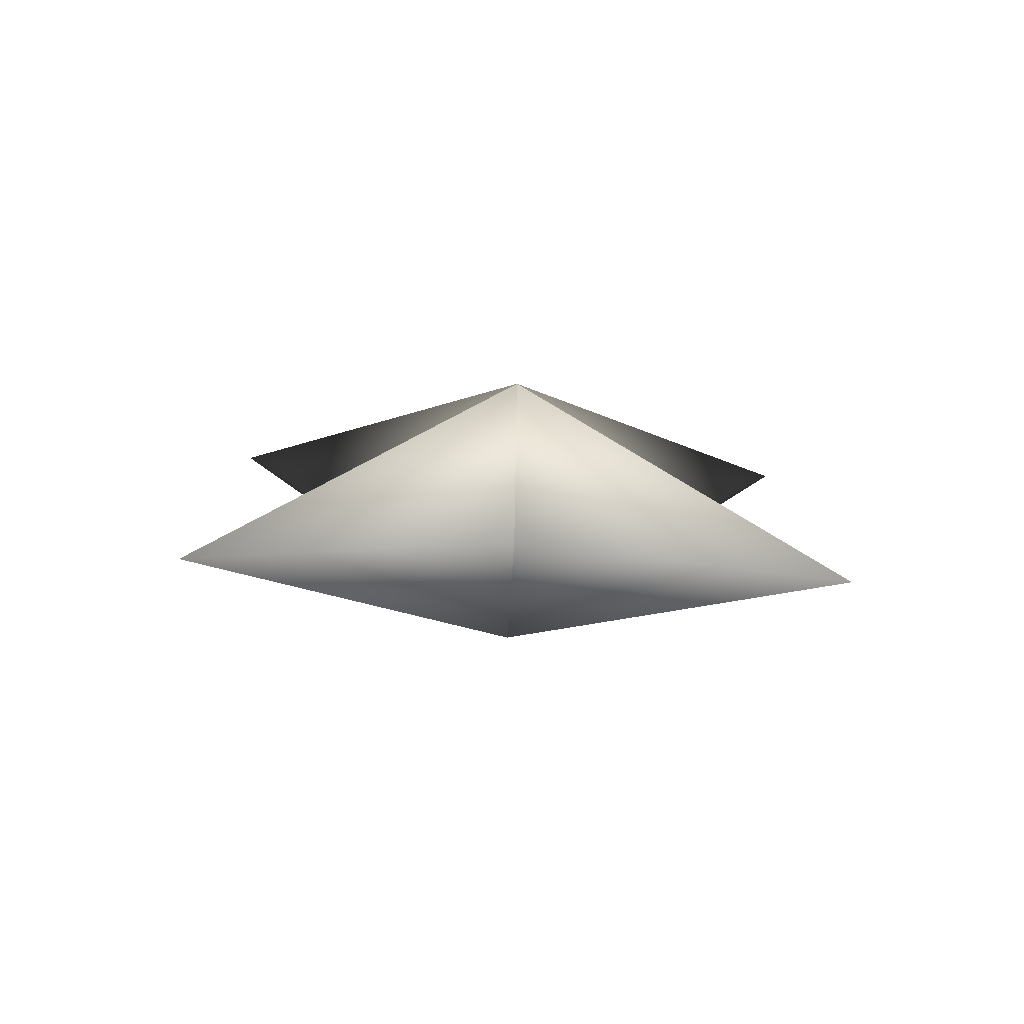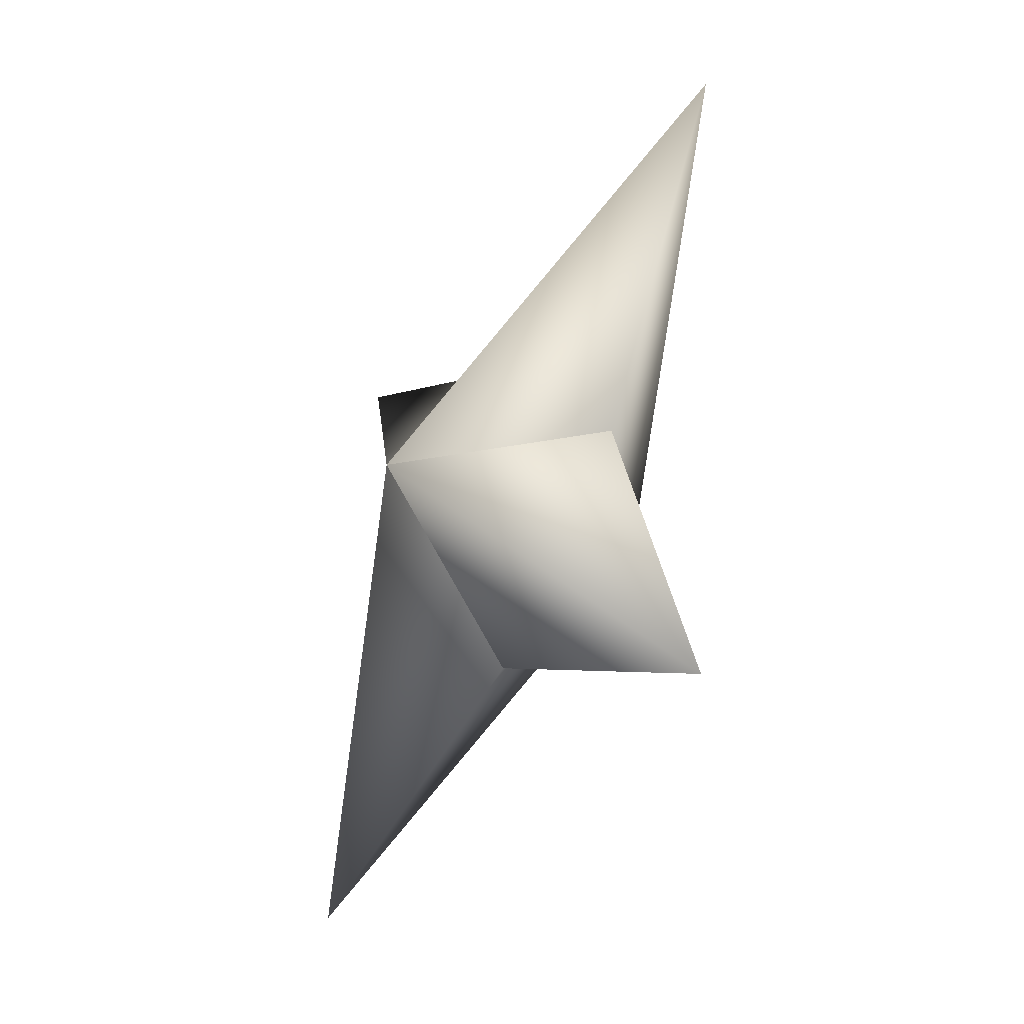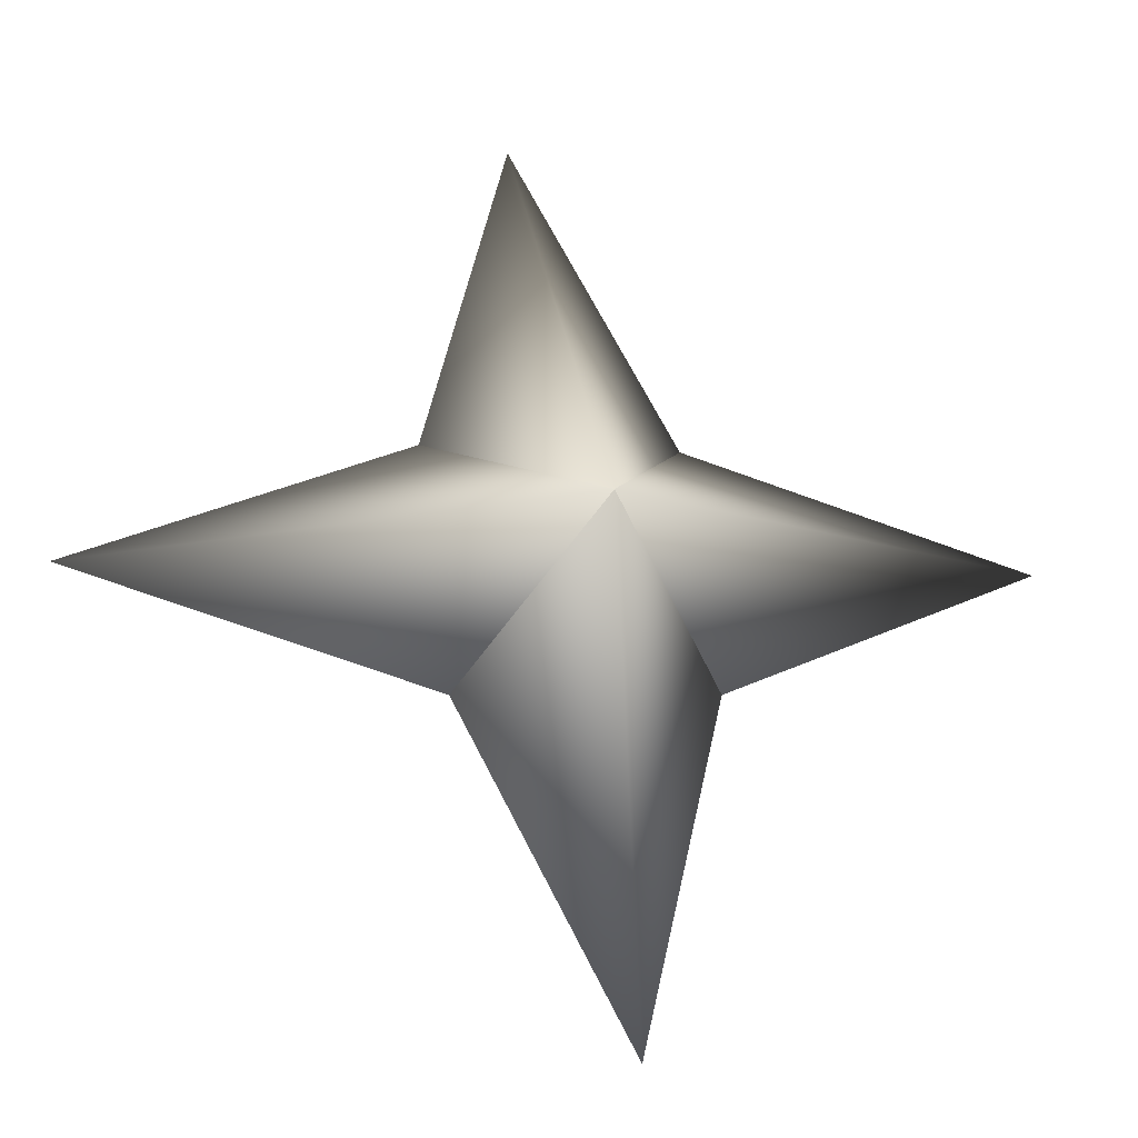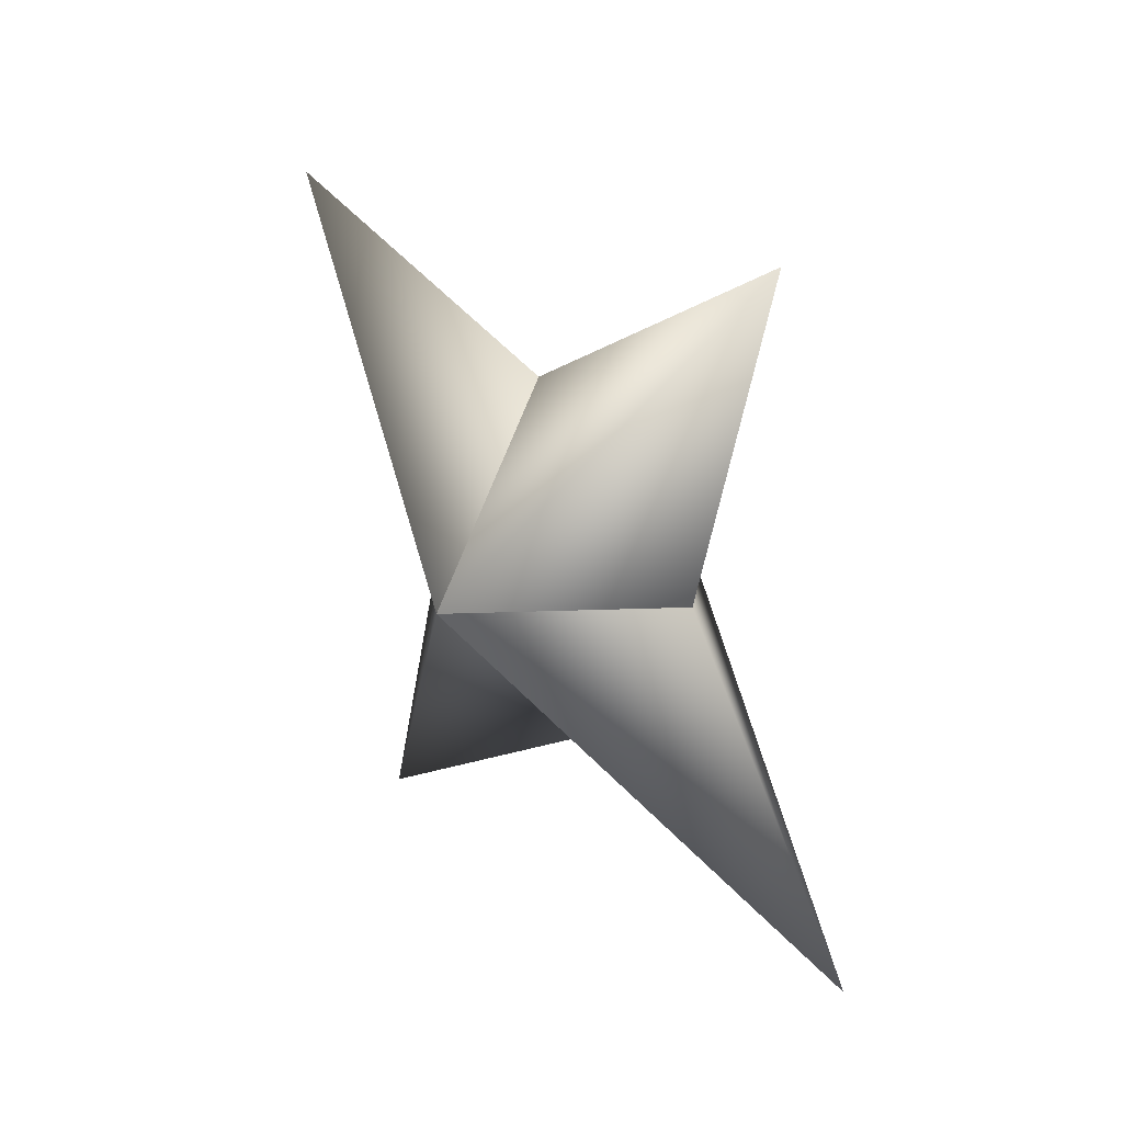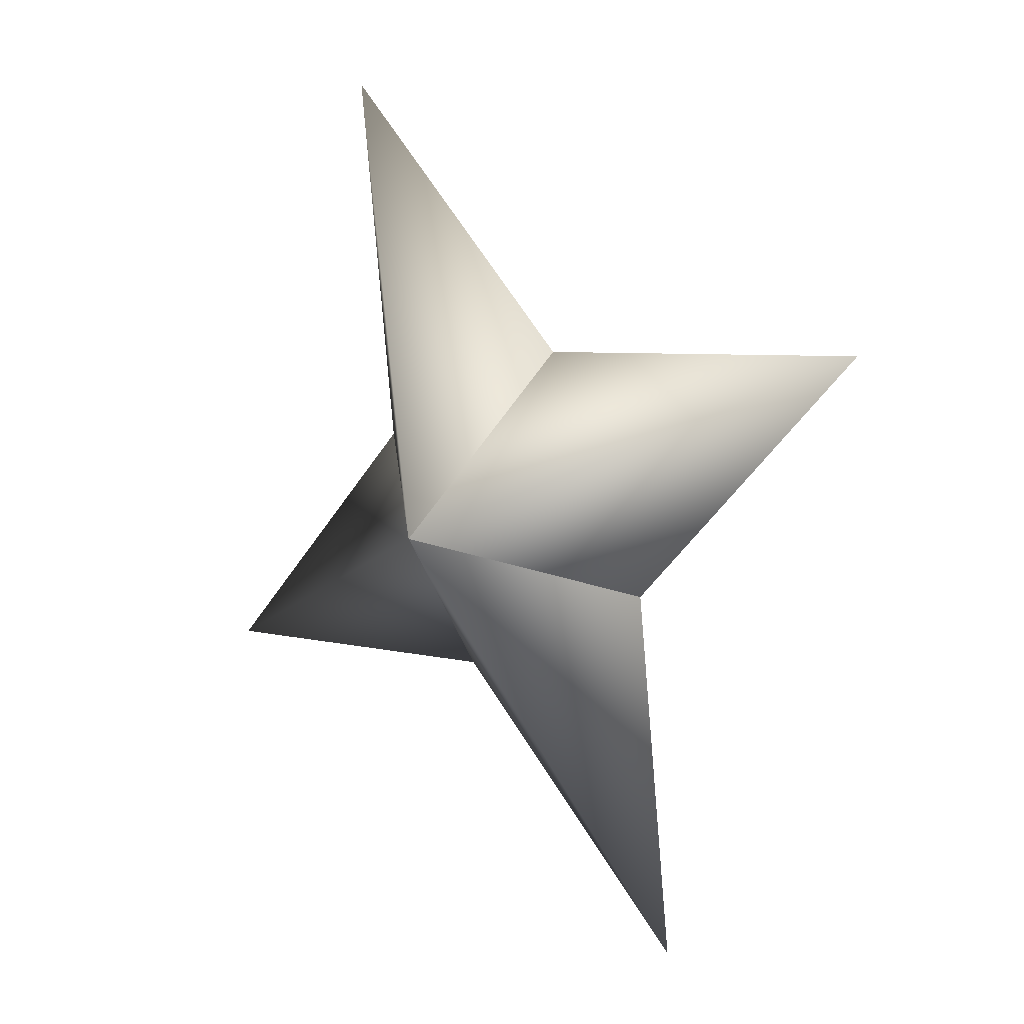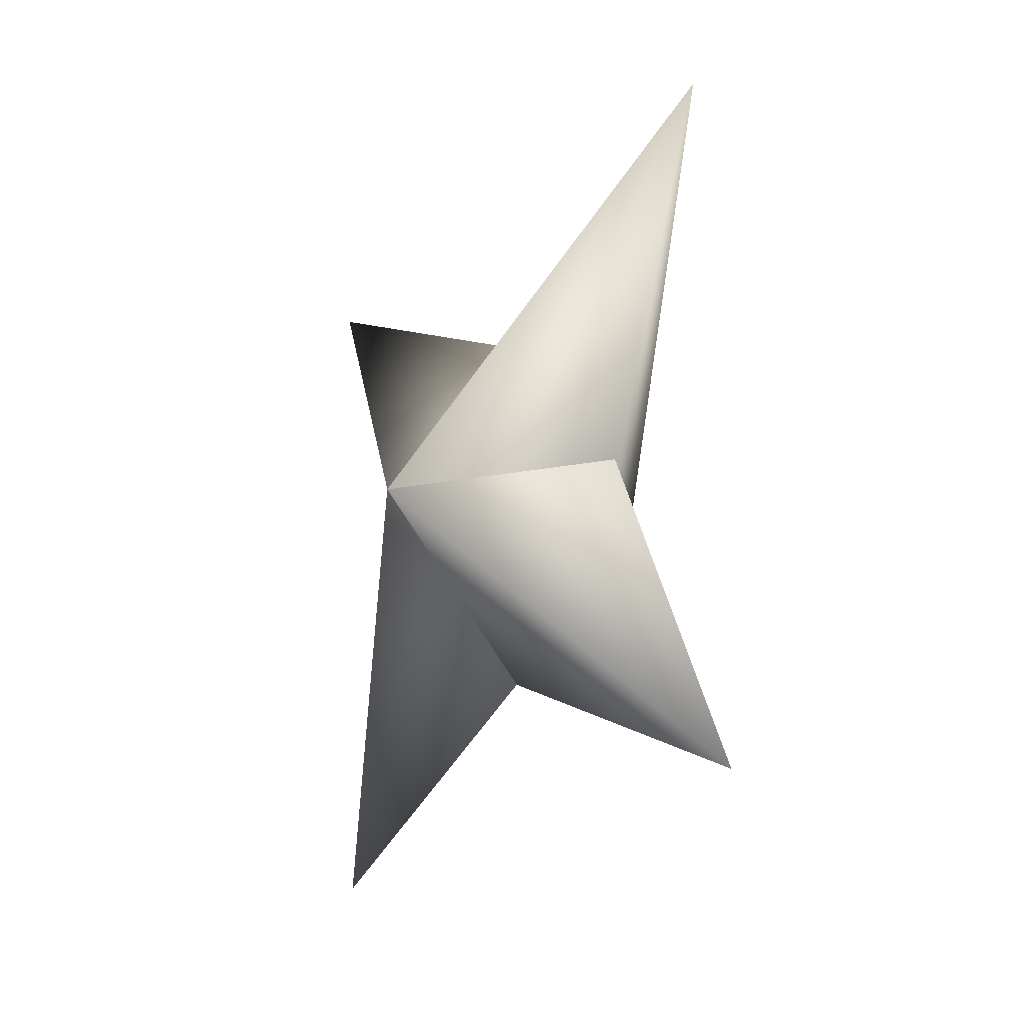
<metadata>
{"format":"obj","ext":"obj","renderer":"f3d","projection":"perspective","resolution":1024,"background":"white","views":[{"elev":-23.1,"azim":-41.4,"up":"+Z"},{"elev":18.0,"azim":-131.5,"up":"+Y"},{"elev":-2.7,"azim":140.9,"up":"+Y"},{"elev":72.2,"azim":-143.6,"up":"+Y"},{"elev":-22.5,"azim":28.0,"up":"+Y"},{"elev":-68.9,"azim":46.8,"up":"+Y"}]}
</metadata>
<code>
g ster26
v -1.297 -1.696 3.267
v -3.71 3.066 0.1182
v -2.004 11.26 5.047
v 2.618 3.066 2.631
v 1.297 1.695 -3.267
v 1.297 1.695 -3.267
v -2.618 -3.066 -2.631
v 2.004 -11.26 -5.047
v 3.71 -3.066 -0.1183
v -1.297 -1.696 3.267
v 3.71 -3.066 -0.1183
v 11.62 -0.0002308 4.613
v 1.297 1.695 -3.267
v -1.297 -1.696 3.267
v 2.618 3.066 2.631
v 1.297 1.695 -3.267
v -11.62 -0.0002308 -4.614
v -2.618 -3.066 -2.631
v -1.297 -1.696 3.267
v -3.71 3.066 0.1182
g ster26_0
f 3 2 1
f 4 3 1
f 3 5 2
f 4 5 3
f 8 7 6
f 9 8 6
f 8 10 7
f 9 10 8
f 13 12 11
f 11 12 14
f 13 15 12
f 12 15 14
f 18 17 16
f 19 17 18
f 17 20 16
f 19 20 17

</code>
